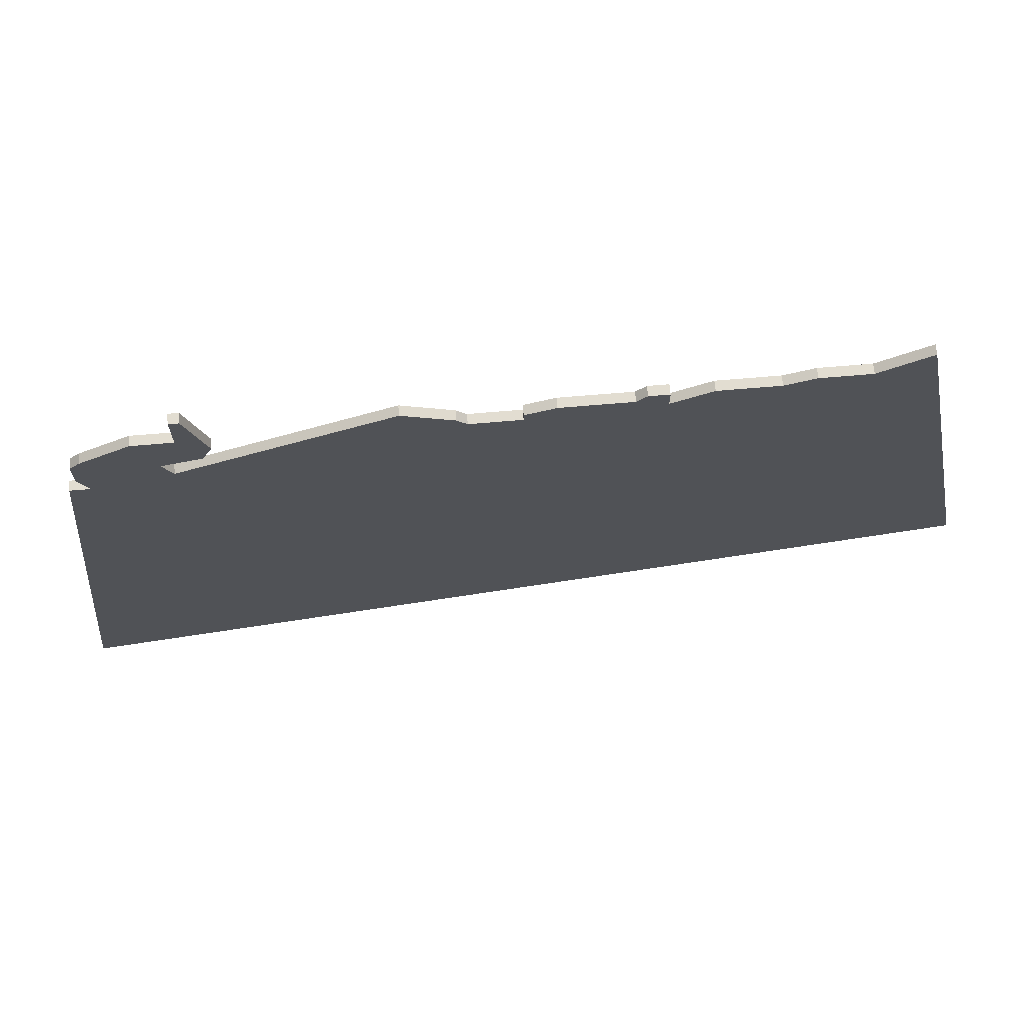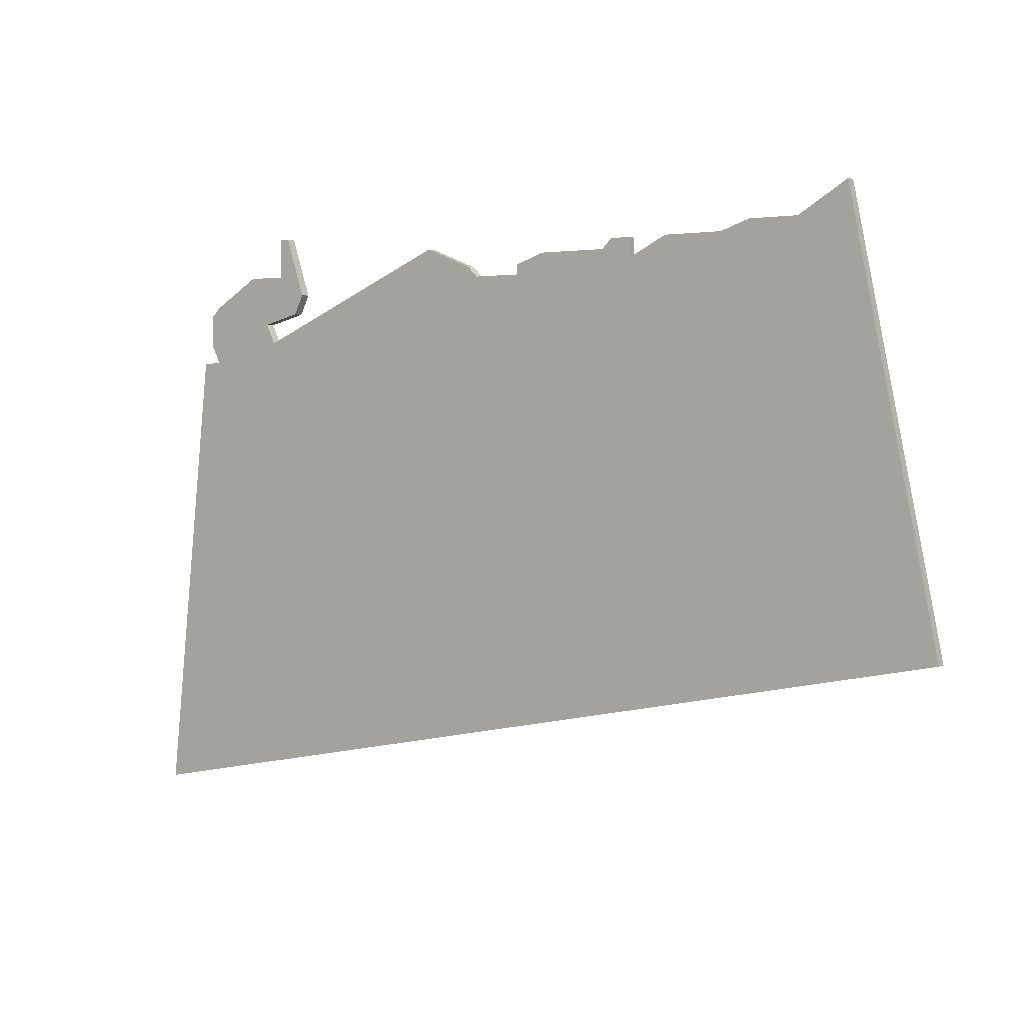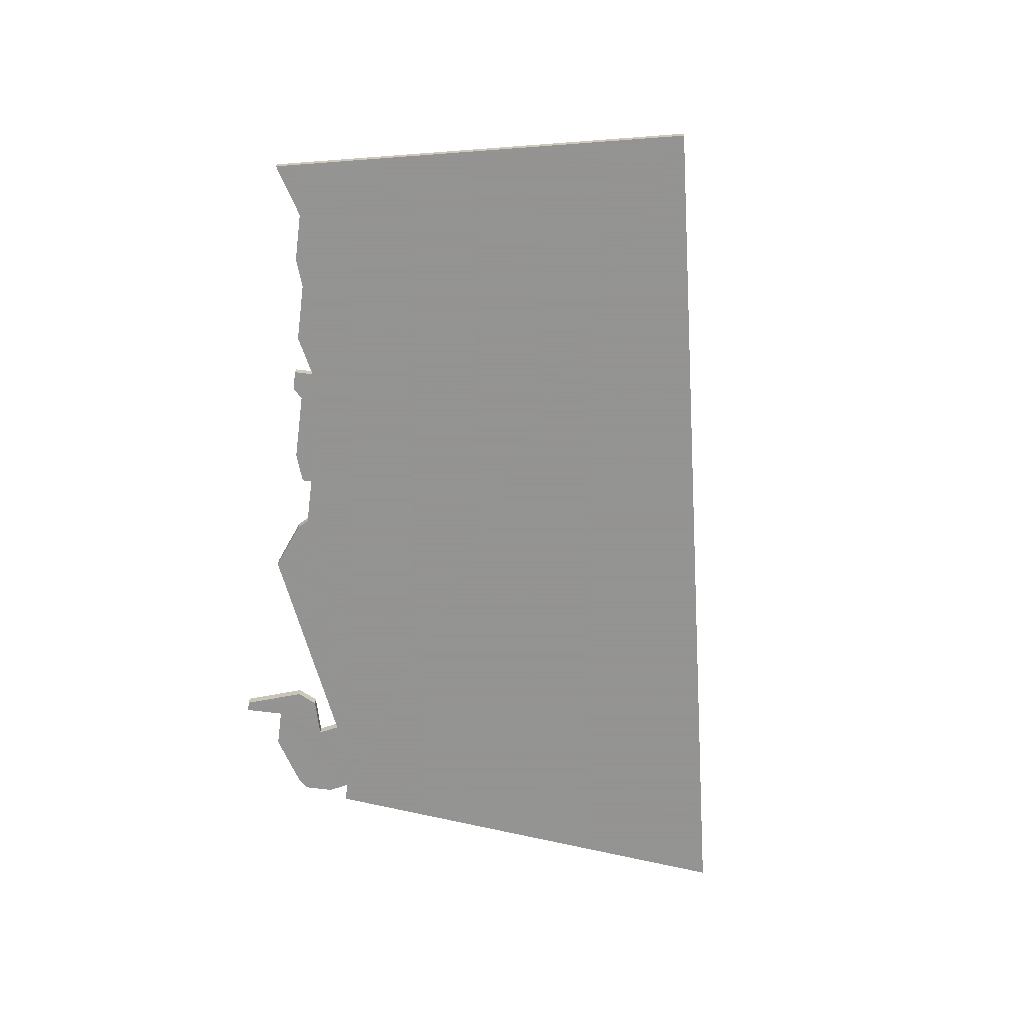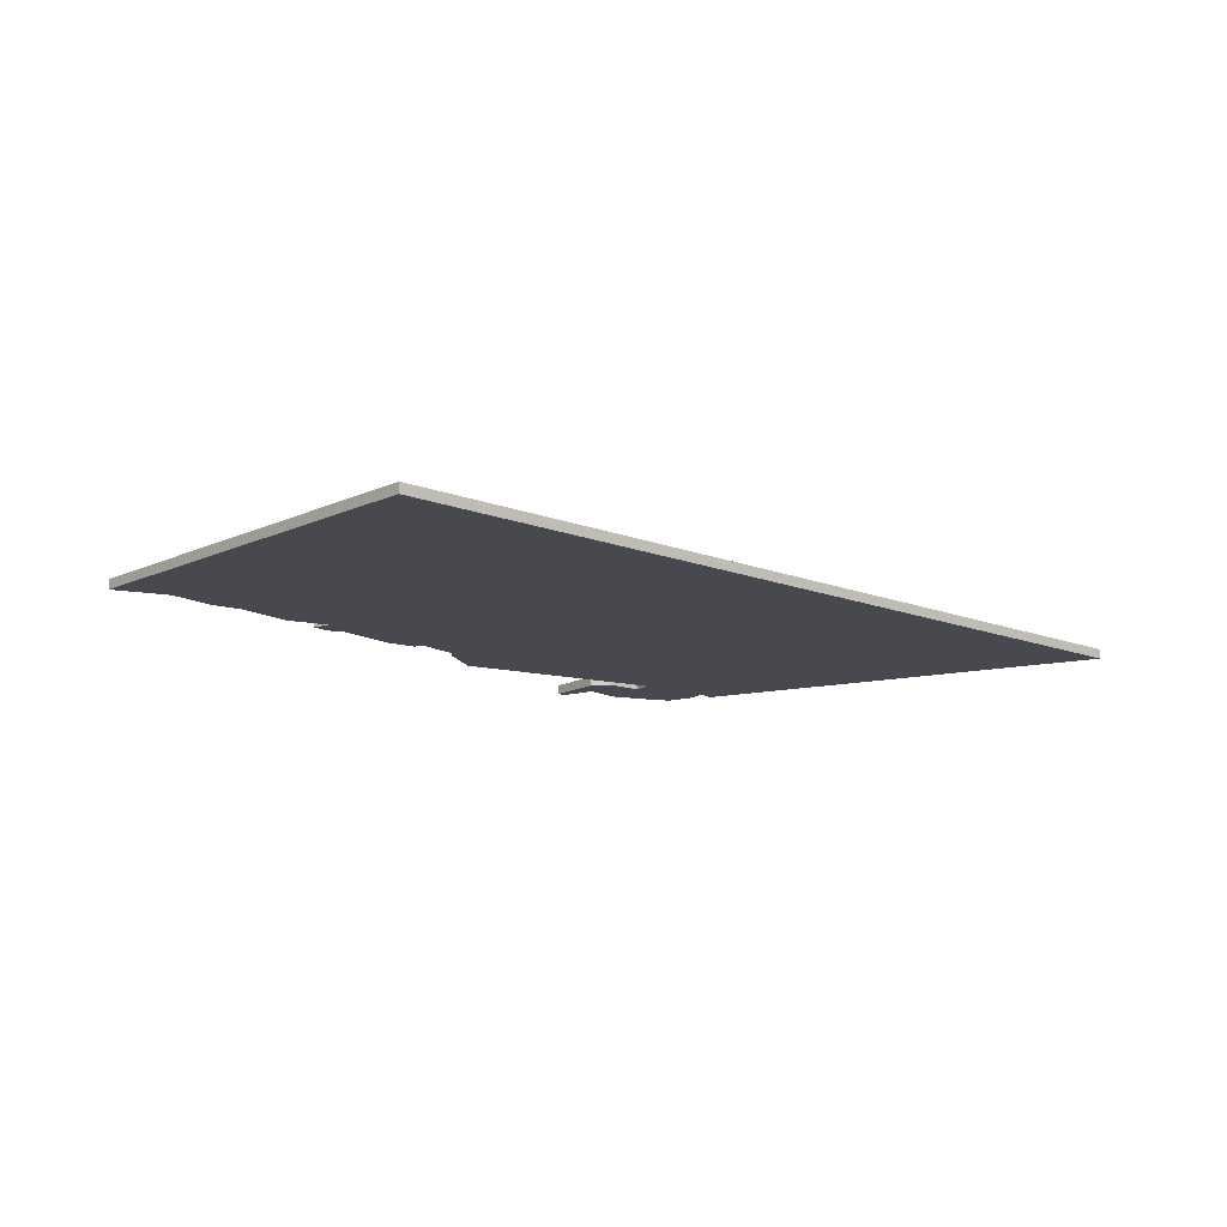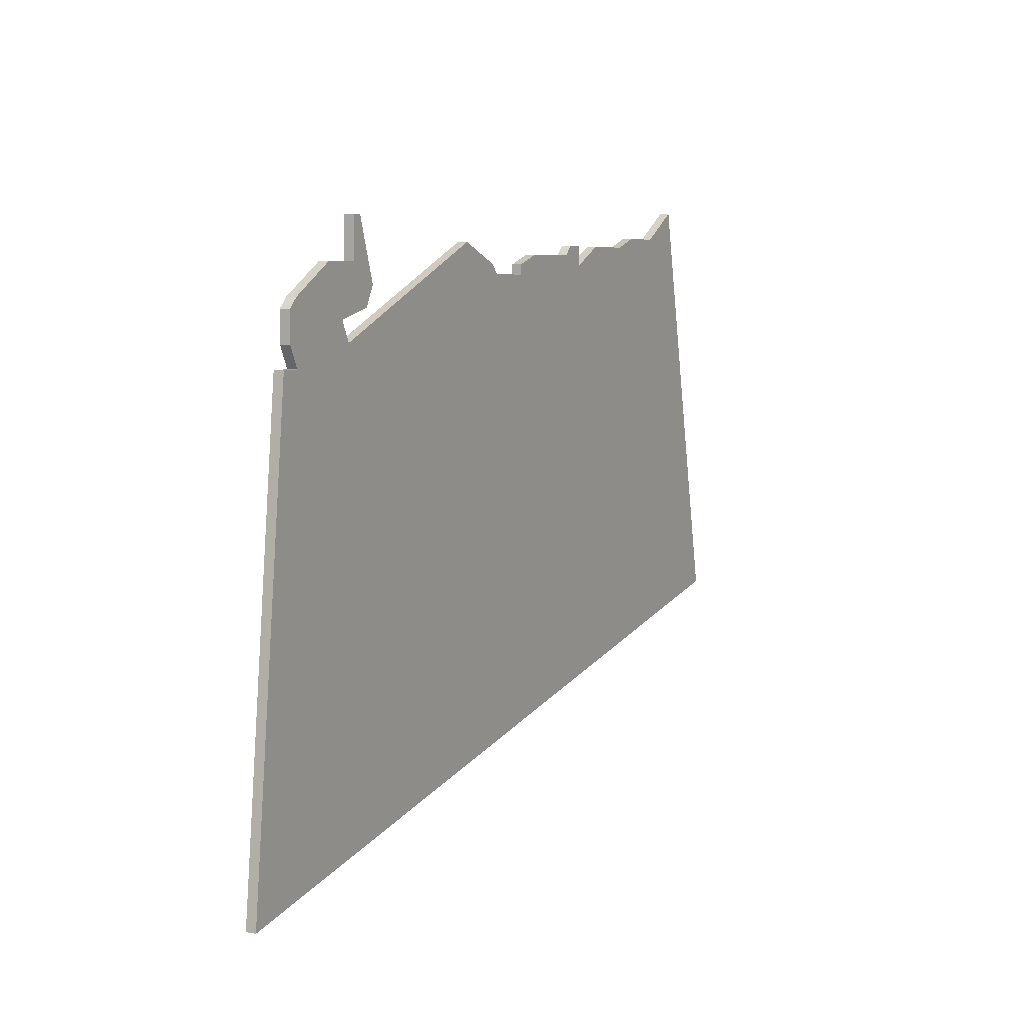
<metadata>
{"format":"obj","ext":"obj","renderer":"f3d","projection":"perspective","resolution":1024,"background":"white","views":[{"elev":68.5,"azim":175.1,"up":"+Y"},{"elev":2.1,"azim":-144.6,"up":"+Y"},{"elev":-66.9,"azim":-97.5,"up":"+Z"},{"elev":-12.6,"azim":-54.4,"up":"+Z"},{"elev":6.0,"azim":117.8,"up":"+Y"}]}
</metadata>
<code>
v 4527 -1525 0
v 4518 -1568 0
v 4610 -1586 0
v 4605 -1540 0
v 4603 -1540 0
v 4604 -1538 0
v 4604 -1535 0
v 4603 -1534 0
v 4598 -1531 0
v 4594 -1531 0
v 4594 -1527 0
v 4593 -1527 0
v 4591 -1533 0
v 4592 -1535 0
v 4596 -1536 0
v 4595 -1538 0
v 4574 -1529 0
v 4569 -1531 0
v 4568 -1532 0
v 4563 -1532 0
v 4563 -1531 0
v 4560 -1530 0
v 4553 -1530 0
v 4552 -1529 0
v 4550 -1529 0
v 4550 -1531 0
v 4546 -1529 0
v 4540 -1529 0
v 4537 -1528 0
v 4532 -1528 0
v 4527 -1525 1
v 4518 -1568 1
v 4610 -1586 1
v 4605 -1540 1
v 4603 -1540 1
v 4604 -1538 1
v 4604 -1535 1
v 4603 -1534 1
v 4598 -1531 1
v 4594 -1531 1
v 4594 -1527 1
v 4593 -1527 1
v 4591 -1533 1
v 4592 -1535 1
v 4596 -1536 1
v 4595 -1538 1
v 4574 -1529 1
v 4569 -1531 1
v 4568 -1532 1
v 4563 -1532 1
v 4563 -1531 1
v 4560 -1530 1
v 4553 -1530 1
v 4552 -1529 1
v 4550 -1529 1
v 4550 -1531 1
v 4546 -1529 1
v 4540 -1529 1
v 4537 -1528 1
v 4532 -1528 1
f 2 1 30
f 4 3 2
f 7 6 5
f 9 8 7
f 12 11 10
f 14 13 12
f 18 17 16
f 22 21 20
f 25 24 23
f 28 27 26
f 30 29 28
f 5 4 2
f 9 7 5
f 14 12 10
f 19 18 16
f 23 22 20
f 26 25 23
f 30 28 26
f 5 2 30
f 10 9 5
f 15 14 10
f 20 19 16
f 26 23 20
f 5 30 26
f 15 10 5
f 26 20 16
f 16 15 5
f 5 26 16
f 60 31 32
f 32 33 34
f 35 36 37
f 37 38 39
f 40 41 42
f 42 43 44
f 46 47 48
f 50 51 52
f 53 54 55
f 56 57 58
f 58 59 60
f 32 34 35
f 35 37 39
f 40 42 44
f 46 48 49
f 50 52 53
f 53 55 56
f 56 58 60
f 60 32 35
f 35 39 40
f 40 44 45
f 46 49 50
f 50 53 56
f 56 60 35
f 35 40 45
f 46 50 56
f 35 45 46
f 46 56 35
f 32 31 2
f 2 31 1
f 33 32 3
f 3 32 2
f 34 33 4
f 4 33 3
f 35 34 5
f 5 34 4
f 36 35 6
f 6 35 5
f 37 36 7
f 7 36 6
f 38 37 8
f 8 37 7
f 39 38 9
f 9 38 8
f 40 39 10
f 10 39 9
f 41 40 11
f 11 40 10
f 42 41 12
f 12 41 11
f 43 42 13
f 13 42 12
f 44 43 14
f 14 43 13
f 45 44 15
f 15 44 14
f 46 45 16
f 16 45 15
f 47 46 17
f 17 46 16
f 48 47 18
f 18 47 17
f 49 48 19
f 19 48 18
f 50 49 20
f 20 49 19
f 51 50 21
f 21 50 20
f 52 51 22
f 22 51 21
f 53 52 23
f 23 52 22
f 54 53 24
f 24 53 23
f 55 54 25
f 25 54 24
f 56 55 26
f 26 55 25
f 57 56 27
f 27 56 26
f 58 57 28
f 28 57 27
f 59 58 29
f 29 58 28
f 31 60 1
f 1 60 30
f 60 59 30
f 30 59 29

</code>
